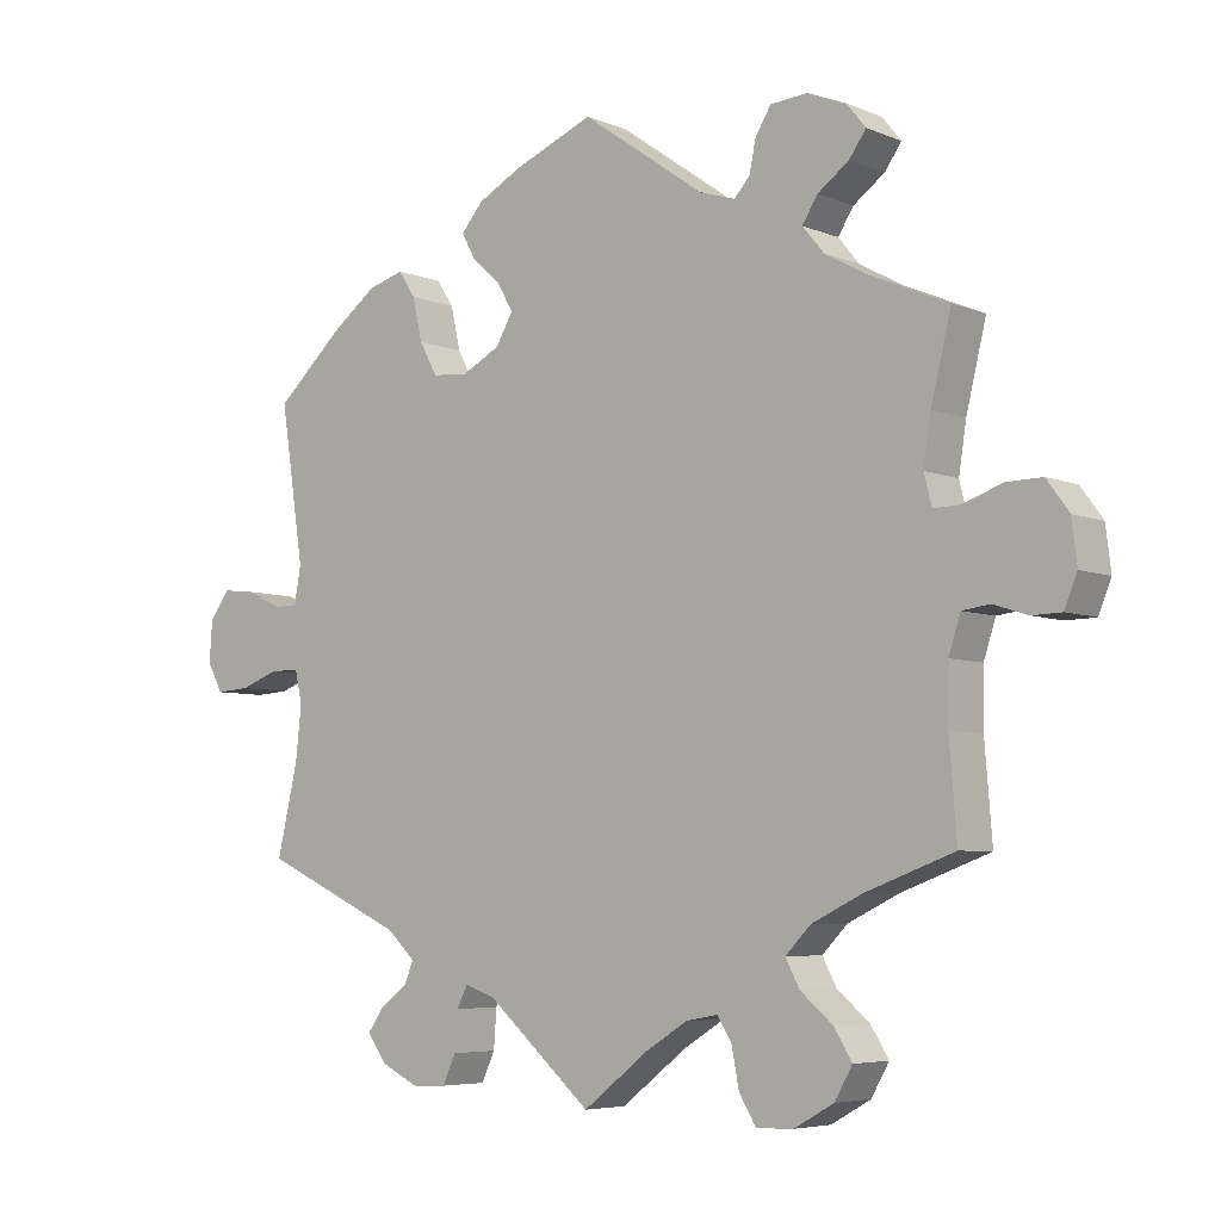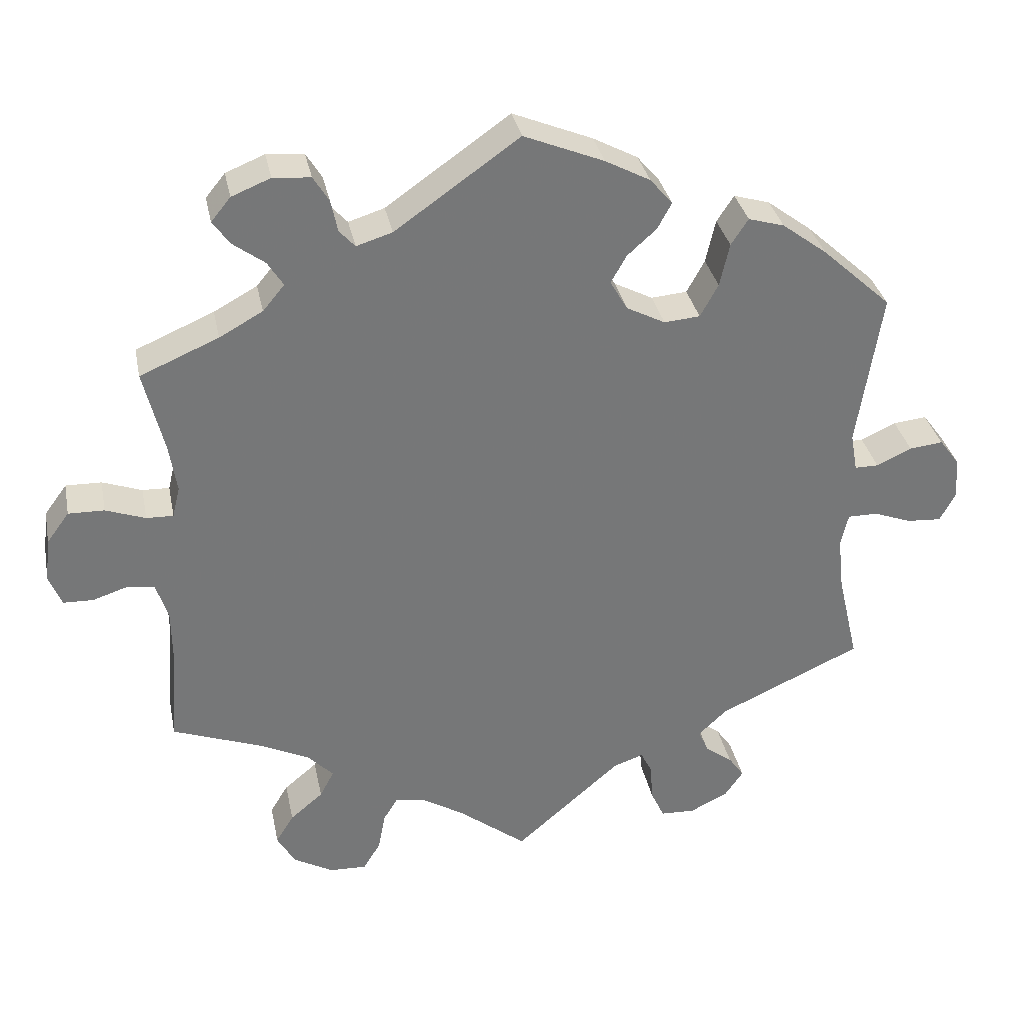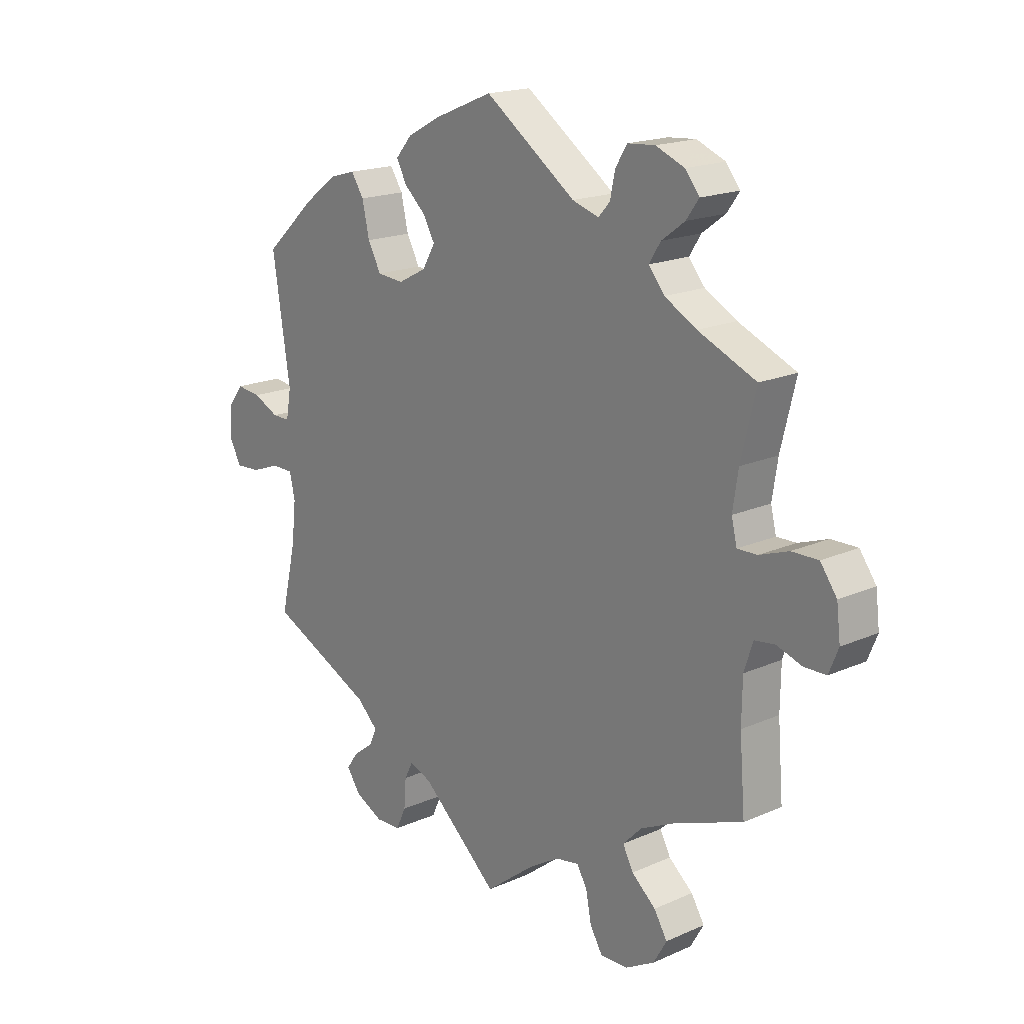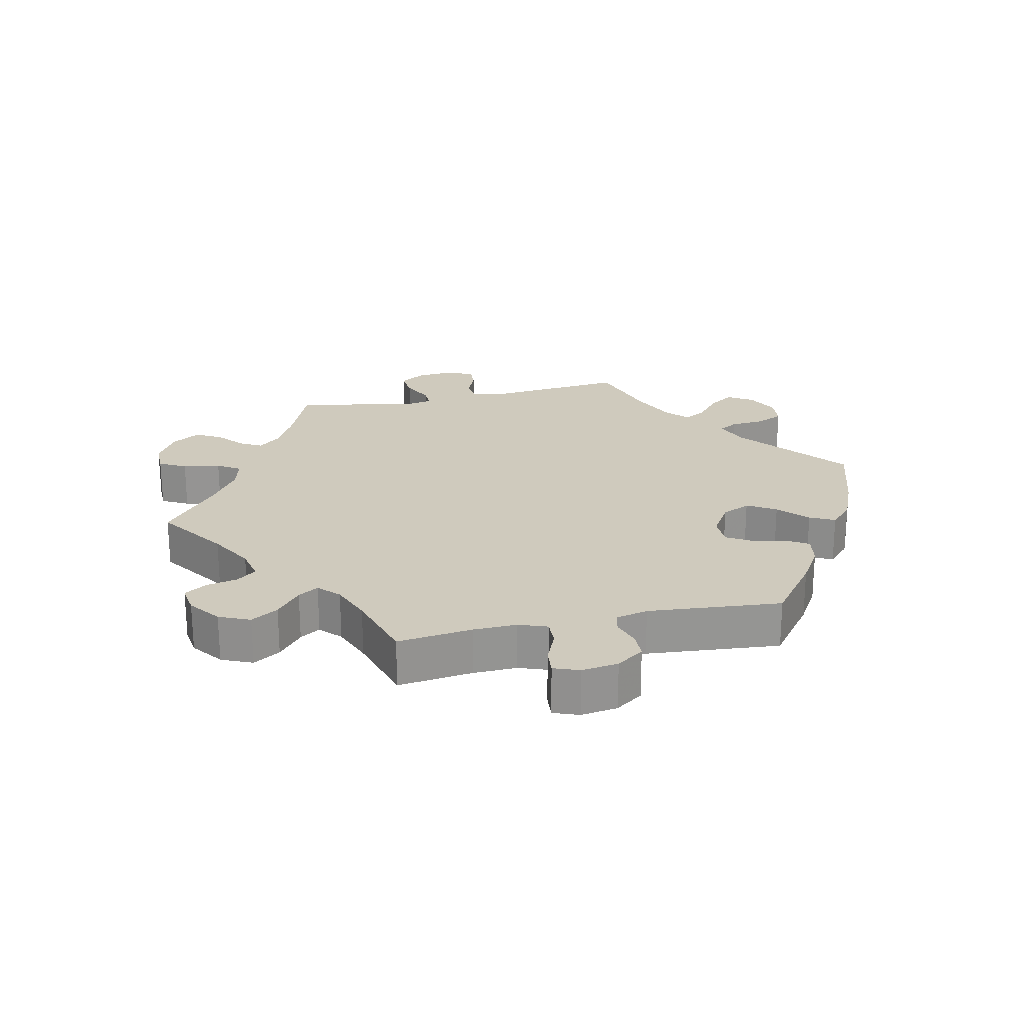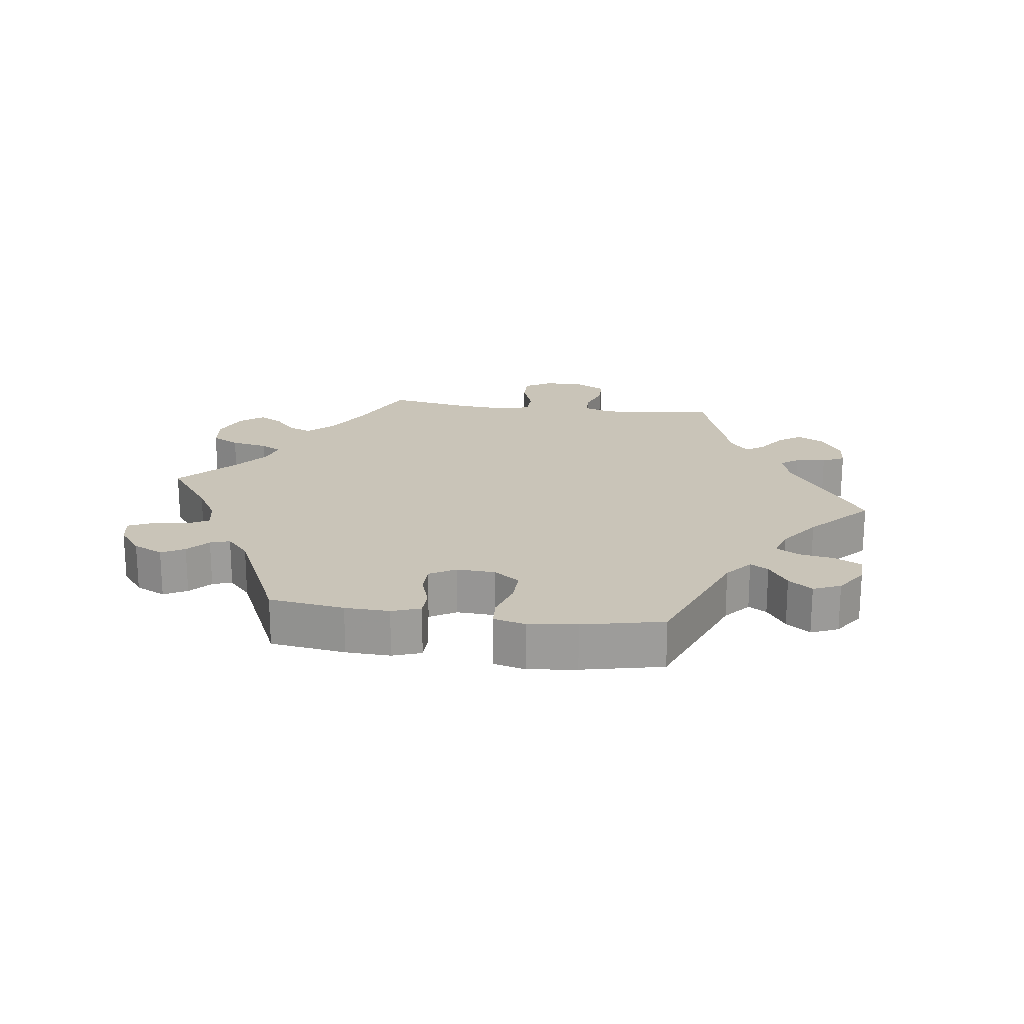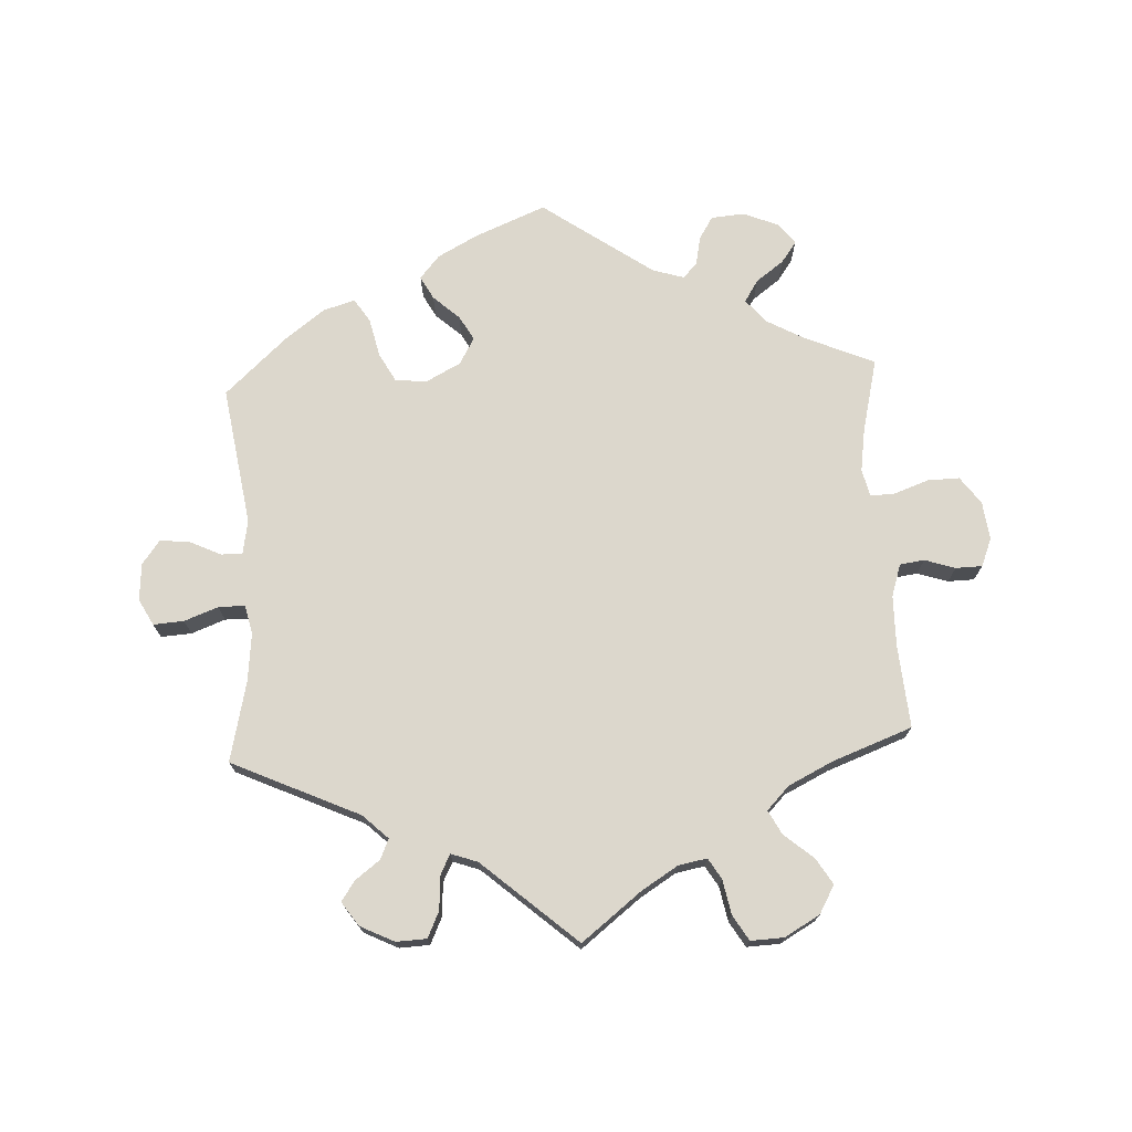
<metadata>
{"format":"obj","ext":"obj","renderer":"f3d","projection":"perspective","resolution":1024,"background":"white","views":[{"elev":-5.7,"azim":-141.0,"up":"+Z"},{"elev":33.3,"azim":-11.3,"up":"+Z"},{"elev":18.2,"azim":-130.6,"up":"+Z"},{"elev":23.1,"azim":-42.6,"up":"+Y"},{"elev":20.2,"azim":37.9,"up":"+Y"},{"elev":73.0,"azim":177.0,"up":"+Y"}]}
</metadata>
<code>
v -0.395 0.07 0.334
v -0.337 0.07 0.366
v -0.308 0.07 0.401
v -0.329 0.07 0.434
v -0.371 0.07 0.465
v -0.394 0.07 0.497
v -0.368 0.07 0.529
v -0.316 0.07 0.55
v -0.266 0.07 0.546
v -0.245 0.07 0.512
v -0.236 0.07 0.469
v -0.215 0.07 0.446
v -0.167 0.07 0.461
v -0.001 0.07 0.578
v 0.106 0.07 0.534
v 0.166 0.07 0.502
v 0.196 0.07 0.467
v 0.177 0.07 0.432
v 0.138 0.07 0.397
v 0.117 0.07 0.36
v 0.14 0.07 0.32
v 0.192 0.07 0.293
v 0.24 0.07 0.297
v 0.264 0.07 0.341
v 0.277 0.07 0.399
v 0.3 0.07 0.434
v 0.348 0.07 0.42
v 0.408 0.07 0.375
v 0.501 0.07 0.29
v 0.469 0.07 0.081
v 0.478 0.07 0.03
v 0.51 0.07 0.03
v 0.557 0.07 0.052
v 0.602 0.07 0.057
v 0.629 0.07 0.021
v 0.633 0.07 -0.035
v 0.612 0.07 -0.074
v 0.566 0.07 -0.071
v 0.515 0.07 -0.052
v 0.475 0.07 -0.052
v 0.465 0.07 -0.096
v 0.473 0.07 -0.169
v 0.501 0.07 -0.289
v 0.309 0.07 -0.377
v 0.271 0.07 -0.413
v 0.284 0.07 -0.443
v 0.321 0.07 -0.471
v 0.342 0.07 -0.501
v 0.317 0.07 -0.537
v 0.266 0.07 -0.562
v 0.22 0.07 -0.56
v 0.202 0.07 -0.521
v 0.198 0.07 -0.469
v 0.183 0.07 -0.44
v 0.143 0.07 -0.454
v 0.001 0.07 -0.578
v -0.089 0.07 -0.508
v -0.144 0.07 -0.474
v -0.187 0.07 -0.466
v -0.206 0.07 -0.497
v -0.216 0.07 -0.549
v -0.239 0.07 -0.587
v -0.289 0.07 -0.585
v -0.342 0.07 -0.555
v -0.366 0.07 -0.513
v -0.342 0.07 -0.474
v -0.298 0.07 -0.437
v -0.279 0.07 -0.401
v -0.313 0.07 -0.366
v -0.381 0.07 -0.333
v -0.5 0.07 -0.289
v -0.49 0.07 -0.164
v -0.491 0.07 -0.088
v -0.507 0.07 -0.039
v -0.544 0.07 -0.034
v -0.59 0.07 -0.049
v -0.63 0.07 -0.048
v -0.647 0.07 -0.006
v -0.64 0.07 0.052
v -0.61 0.07 0.093
v -0.562 0.07 0.092
v -0.509 0.07 0.073
v -0.473 0.07 0.072
v -0.463 0.07 0.113
v -0.473 0.07 0.178
v -0.5 0.07 0.289
v -0.395 0 0.334
v -0.337 0 0.366
v -0.308 0 0.401
v -0.329 0 0.434
v -0.371 0 0.465
v -0.394 0 0.497
v -0.368 0 0.529
v -0.316 0 0.55
v -0.266 0 0.546
v -0.245 0 0.512
v -0.236 0 0.469
v -0.215 0 0.446
v -0.167 0 0.461
v -0.001 0 0.578
v 0.106 0 0.534
v 0.166 0 0.502
v 0.196 0 0.467
v 0.177 0 0.432
v 0.138 0 0.397
v 0.117 0 0.36
v 0.14 0 0.32
v 0.192 0 0.293
v 0.24 0 0.297
v 0.264 0 0.341
v 0.277 0 0.399
v 0.3 0 0.434
v 0.348 0 0.42
v 0.408 0 0.375
v 0.501 0 0.29
v 0.469 0 0.081
v 0.478 0 0.03
v 0.51 0 0.03
v 0.557 0 0.052
v 0.602 0 0.057
v 0.629 0 0.021
v 0.633 0 -0.035
v 0.612 0 -0.074
v 0.566 0 -0.071
v 0.515 0 -0.052
v 0.475 0 -0.052
v 0.465 0 -0.096
v 0.473 0 -0.169
v 0.501 0 -0.289
v 0.309 0 -0.377
v 0.271 0 -0.413
v 0.284 0 -0.443
v 0.321 0 -0.471
v 0.342 0 -0.501
v 0.317 0 -0.537
v 0.266 0 -0.562
v 0.22 0 -0.56
v 0.202 0 -0.521
v 0.198 0 -0.469
v 0.183 0 -0.44
v 0.143 0 -0.454
v 0.001 0 -0.578
v -0.089 0 -0.508
v -0.144 0 -0.474
v -0.187 0 -0.466
v -0.206 0 -0.497
v -0.216 0 -0.549
v -0.239 0 -0.587
v -0.289 0 -0.585
v -0.342 0 -0.555
v -0.366 0 -0.513
v -0.342 0 -0.474
v -0.298 0 -0.437
v -0.279 0 -0.401
v -0.313 0 -0.366
v -0.381 0 -0.333
v -0.5 0 -0.289
v -0.49 0 -0.164
v -0.491 0 -0.088
v -0.507 0 -0.039
v -0.544 0 -0.034
v -0.59 0 -0.049
v -0.63 0 -0.048
v -0.647 0 -0.006
v -0.64 0 0.052
v -0.61 0 0.093
v -0.562 0 0.092
v -0.509 0 0.073
v -0.473 0 0.072
v -0.463 0 0.113
v -0.473 0 0.178
v -0.5 0 0.289
f 85 86 1
f 84 85 1 2
f 83 84 2 3
f 79 80 81 82
f 79 82 83
f 78 79 83
f 75 76 77 78
f 74 75 78 83
f 73 74 83 3
f 70 71 72
f 69 70 72 73
f 68 69 73 3
f 64 65 66 67
f 64 67 68
f 63 64 68
f 60 61 62 63
f 59 60 63 68
f 58 59 68 3
f 55 56 57
f 54 55 57 58
f 50 51 52 53
f 50 53 54
f 49 50 54
f 46 47 48 49
f 45 46 49 54
f 44 45 54 58
f 42 43 44 58
f 36 37 38 39
f 36 39 40
f 35 36 40
f 32 33 34 35
f 31 32 35 40
f 30 31 40 41
f 28 29 30
f 27 28 30 41
f 24 25 26 27
f 23 24 27 41
f 16 17 18 19
f 16 19 20
f 13 14 15 16
f 12 13 16 20
f 8 9 10 11
f 8 11 12
f 7 8 12
f 4 5 6 7
f 3 4 7 12
f 22 23 41 42
f 21 22 42 58
f 20 21 58
f 3 12 20 58
f 87 172 171
f 88 87 171 170
f 89 88 170 169
f 168 167 166 165
f 169 168 165
f 169 165 164
f 164 163 162 161
f 169 164 161 160
f 89 169 160 159
f 158 157 156
f 159 158 156 155
f 89 159 155 154
f 153 152 151 150
f 154 153 150
f 154 150 149
f 149 148 147 146
f 154 149 146 145
f 89 154 145 144
f 143 142 141
f 144 143 141 140
f 139 138 137 136
f 140 139 136
f 140 136 135
f 135 134 133 132
f 140 135 132 131
f 144 140 131 130
f 144 130 129 128
f 125 124 123 122
f 126 125 122
f 126 122 121
f 121 120 119 118
f 126 121 118 117
f 127 126 117 116
f 116 115 114
f 127 116 114 113
f 113 112 111 110
f 127 113 110 109
f 105 104 103 102
f 106 105 102
f 102 101 100 99
f 106 102 99 98
f 97 96 95 94
f 98 97 94
f 98 94 93
f 93 92 91 90
f 98 93 90 89
f 128 127 109 108
f 144 128 108 107
f 144 107 106
f 144 106 98 89
f 1 87 88 2
f 2 88 89 3
f 3 89 90 4
f 4 90 91 5
f 5 91 92 6
f 6 92 93 7
f 7 93 94 8
f 8 94 95 9
f 9 95 96 10
f 10 96 97 11
f 11 97 98 12
f 12 98 99 13
f 13 99 100 14
f 14 100 101 15
f 15 101 102 16
f 16 102 103 17
f 17 103 104 18
f 18 104 105 19
f 19 105 106 20
f 20 106 107 21
f 21 107 108 22
f 22 108 109 23
f 23 109 110 24
f 24 110 111 25
f 25 111 112 26
f 26 112 113 27
f 27 113 114 28
f 28 114 115 29
f 29 115 116 30
f 30 116 117 31
f 31 117 118 32
f 32 118 119 33
f 33 119 120 34
f 34 120 121 35
f 35 121 122 36
f 36 122 123 37
f 37 123 124 38
f 38 124 125 39
f 39 125 126 40
f 40 126 127 41
f 41 127 128 42
f 42 128 129 43
f 43 129 130 44
f 44 130 131 45
f 45 131 132 46
f 46 132 133 47
f 47 133 134 48
f 48 134 135 49
f 49 135 136 50
f 50 136 137 51
f 51 137 138 52
f 52 138 139 53
f 53 139 140 54
f 54 140 141 55
f 55 141 142 56
f 56 142 143 57
f 57 143 144 58
f 58 144 145 59
f 59 145 146 60
f 60 146 147 61
f 61 147 148 62
f 62 148 149 63
f 63 149 150 64
f 64 150 151 65
f 65 151 152 66
f 66 152 153 67
f 67 153 154 68
f 68 154 155 69
f 69 155 156 70
f 70 156 157 71
f 71 157 158 72
f 72 158 159 73
f 73 159 160 74
f 74 160 161 75
f 75 161 162 76
f 76 162 163 77
f 77 163 164 78
f 78 164 165 79
f 79 165 166 80
f 80 166 167 81
f 81 167 168 82
f 82 168 169 83
f 83 169 170 84
f 84 170 171 85
f 85 171 172 86
f 86 172 87 1

</code>
